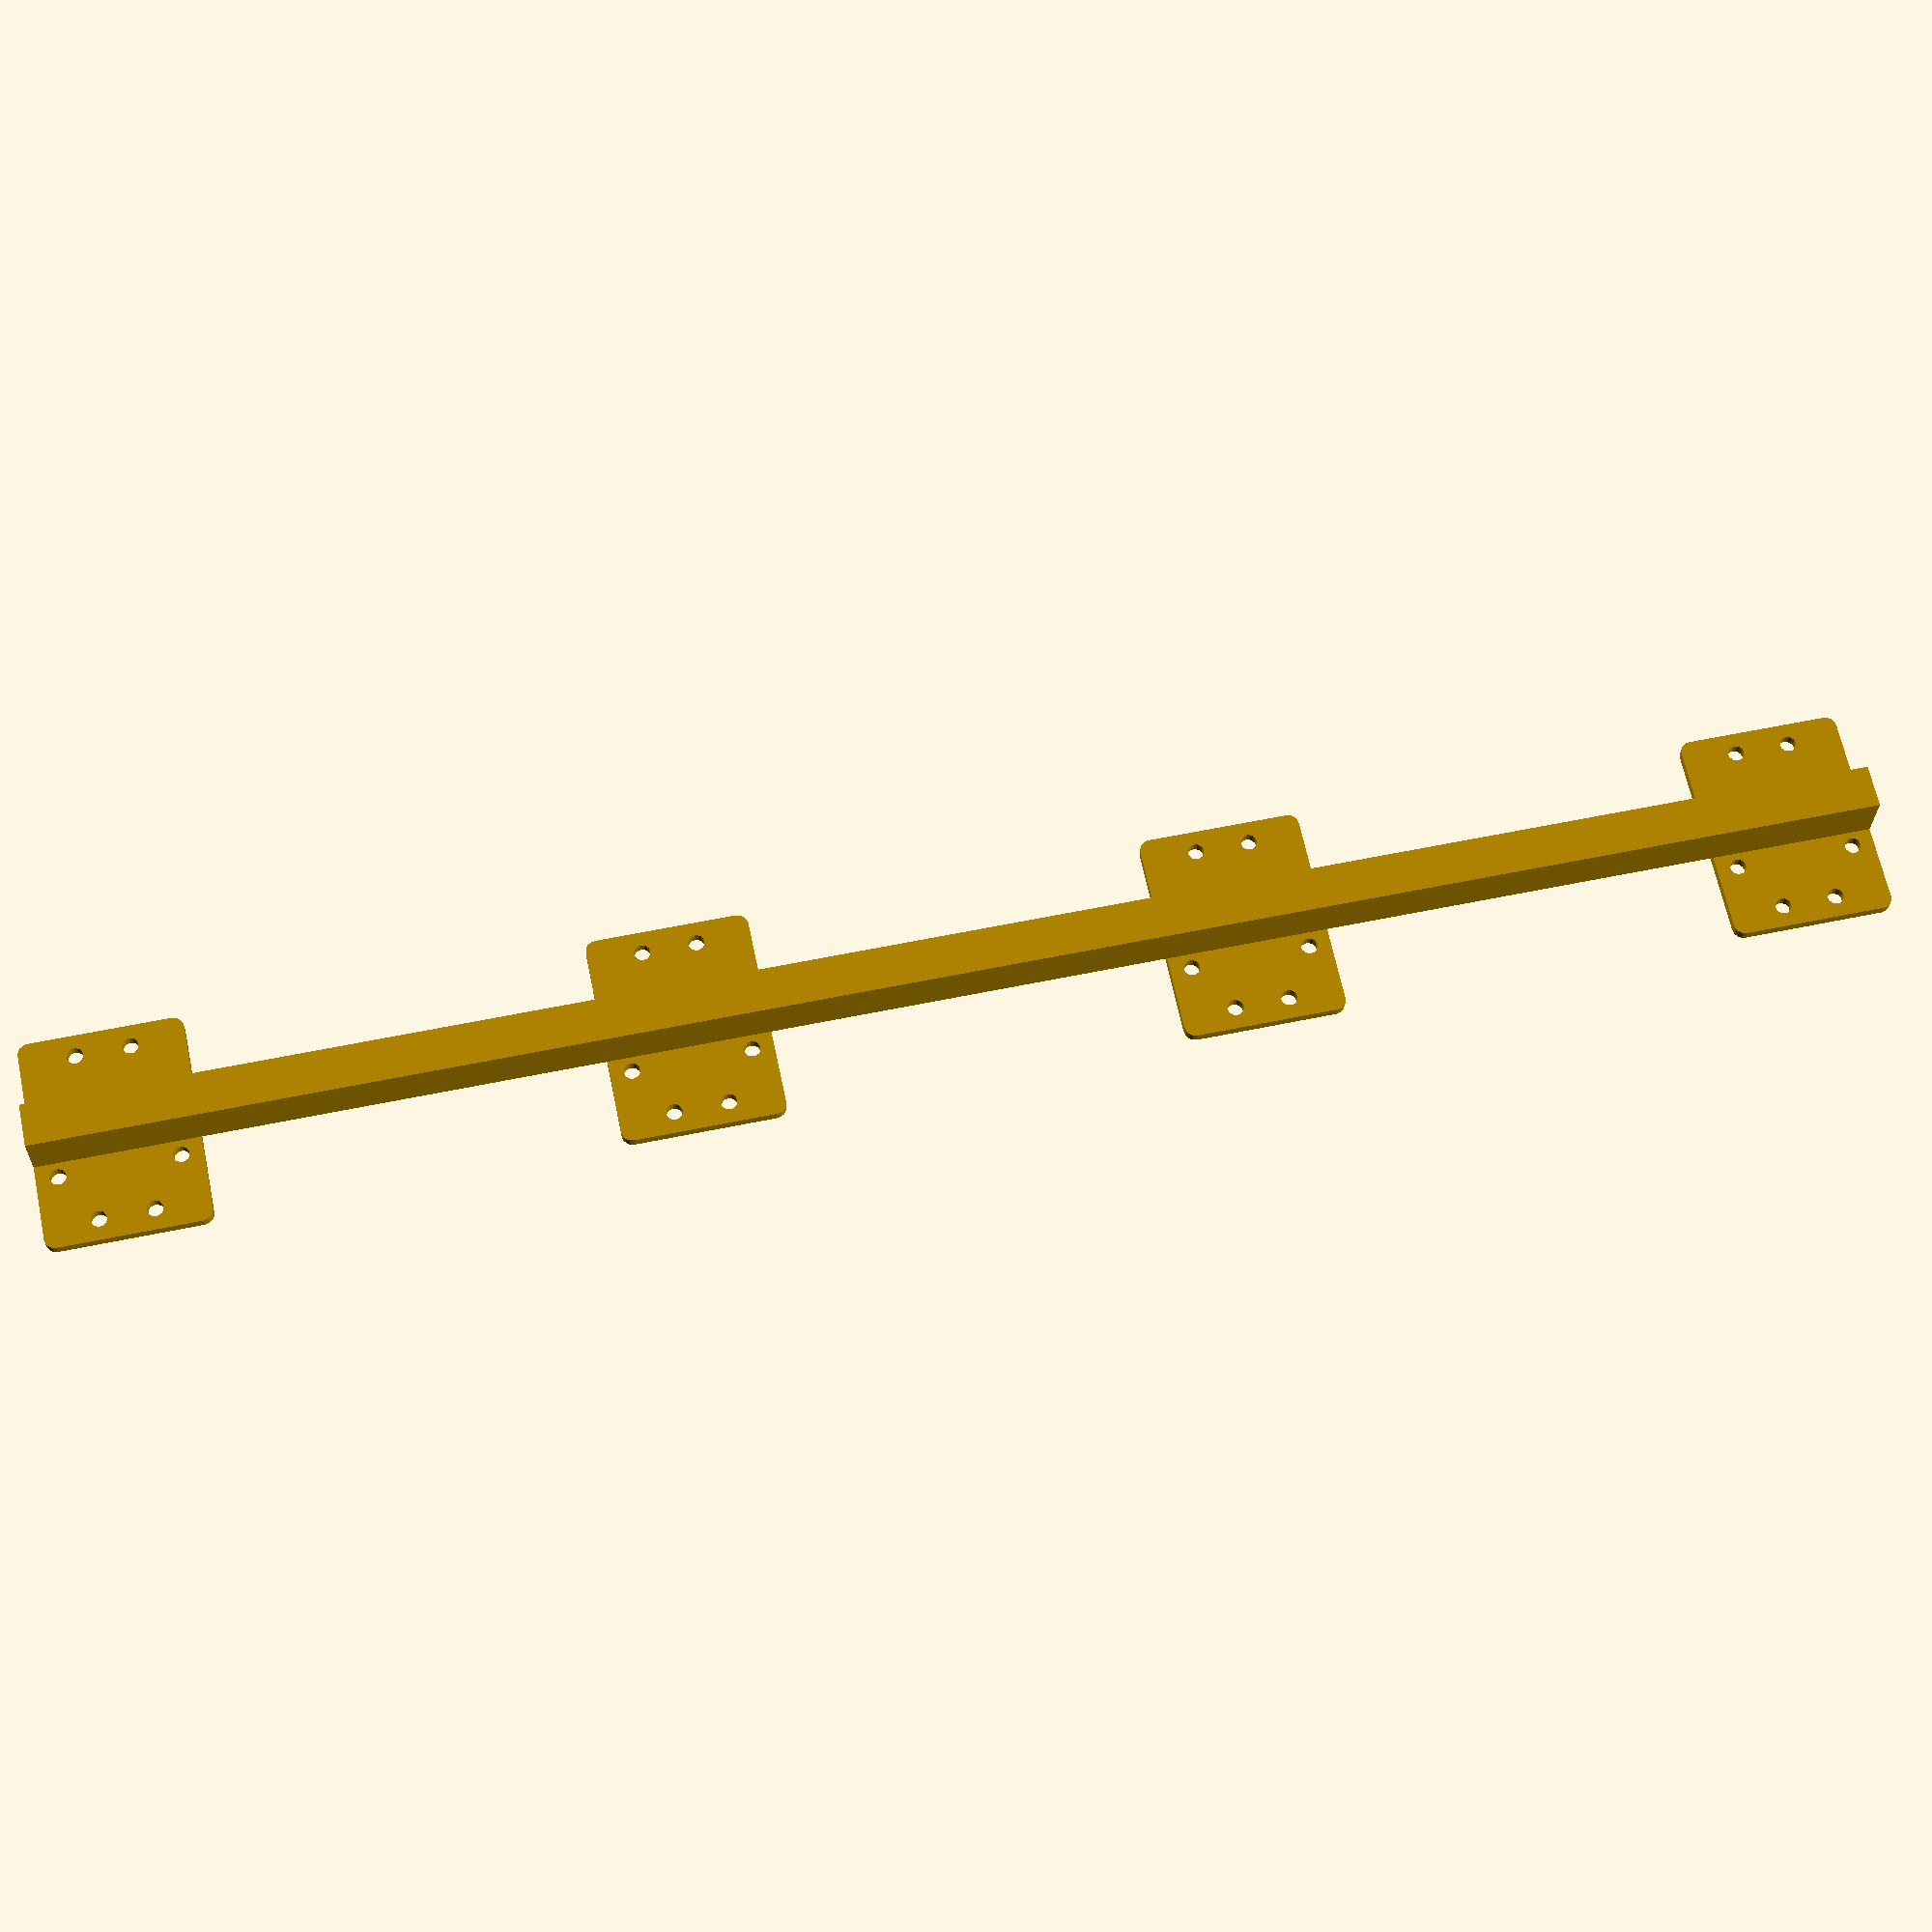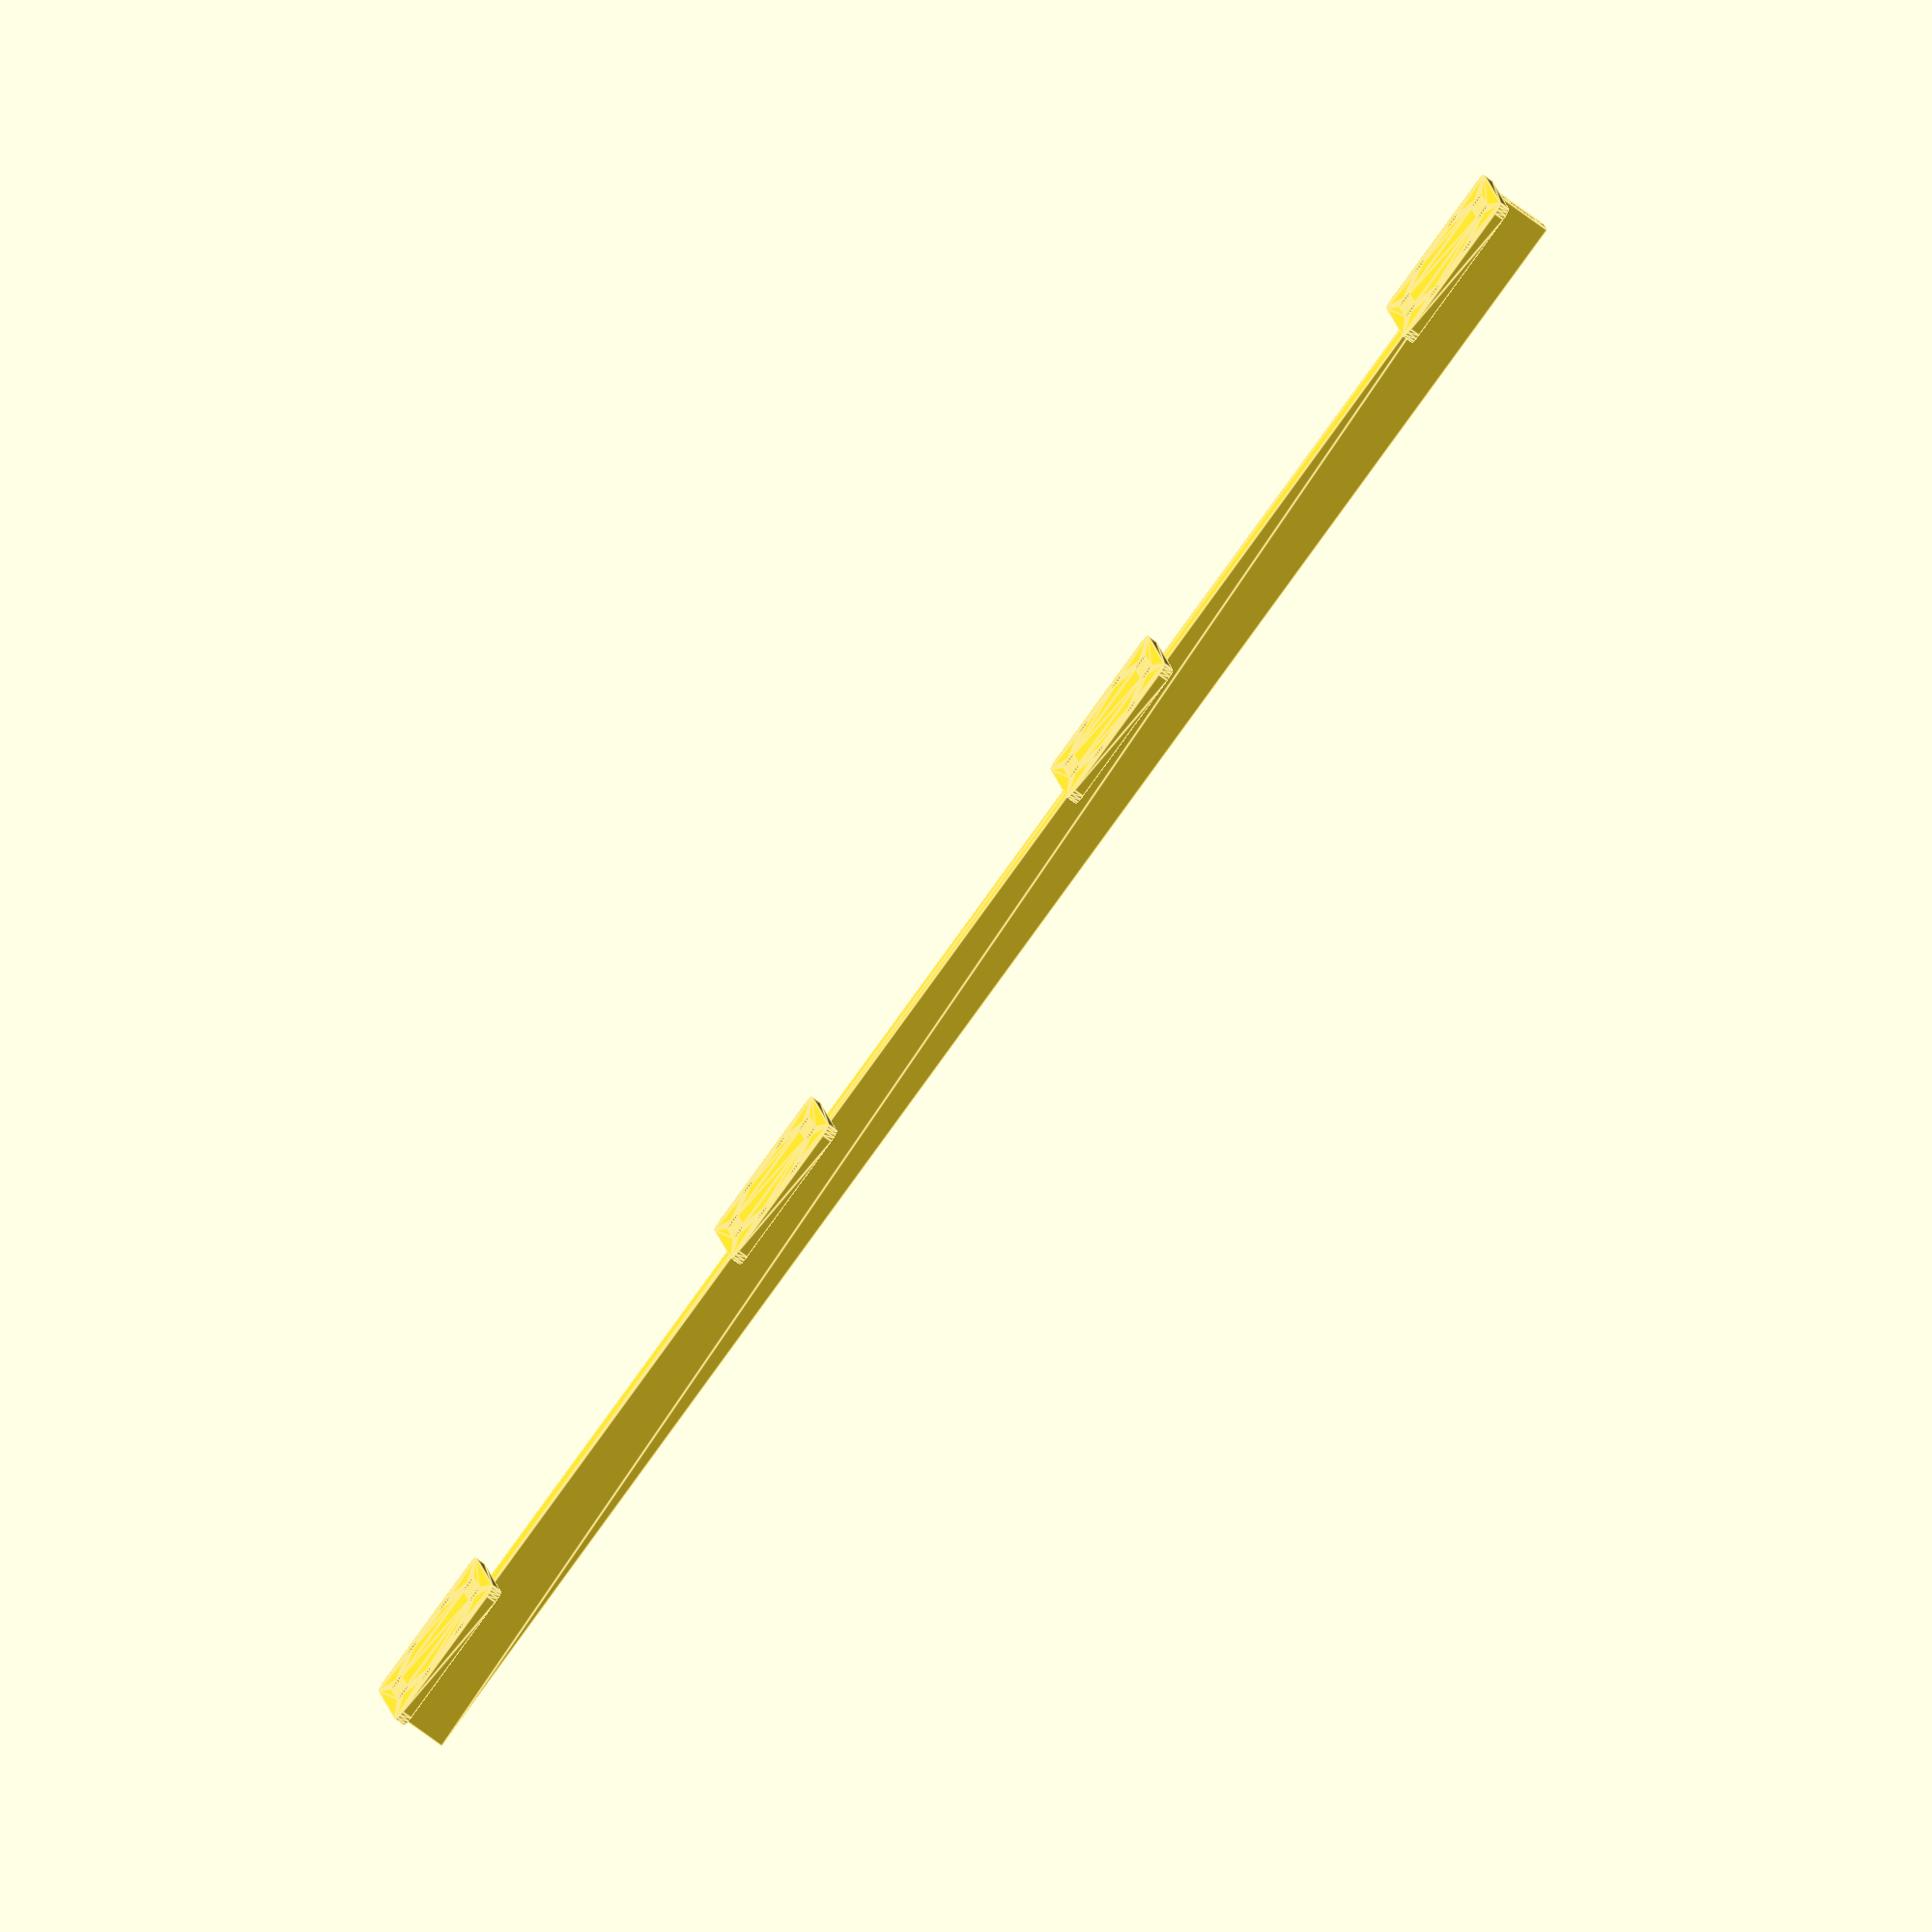
<openscad>
// Generated by Parametrix
ca_rod_faceCut_0 = [ [ 4.0000, 0.0000 ],[ 4.0000, 10.0000 ],[ -4.0000, 10.0000 ],[ -4.0000, 0.0000 ],[ 4.0000, 0.0000 ] ];
cb_rod_faceCut_0 = [  0, 1, 2, 3, 4 ];
ca_rod_faceCut_1 = [ [ 2.0000, 2.0000 ],[ 2.0000, 8.0000 ],[ -2.0000, 8.0000 ],[ -2.0000, 2.0000 ],[ 2.0000, 2.0000 ] ];
cb_rod_faceCut_1 = [  5, 6, 7, 8, 9 ];
a_rod_faceCut = concat(ca_rod_faceCut_0, ca_rod_faceCut_1);
b_rod_faceCut = [cb_rod_faceCut_0, cb_rod_faceCut_1];
ca_rod_facePlate_0 = [ [ 20.0000, 2.0000 ],[ 20.0000, 28.0000 ],[ 19.8478, 28.7654 ],[ 19.4142, 29.4142 ],[ 18.7654, 29.8478 ],[ 18.0000, 30.0000 ],[ -18.0000, 30.0000 ],[ -18.7654, 29.8478 ],[ -19.4142, 29.4142 ],[ -19.8478, 28.7654 ],[ -20.0000, 28.0000 ],[ -20.0000, 2.0000 ],[ -19.8478, 1.2346 ],[ -19.4142, 0.5858 ],[ -18.7654, 0.1522 ],[ -18.0000, 0.0000 ],[ 18.0000, 0.0000 ],[ 18.7654, 0.1522 ],[ 19.4142, 0.5858 ],[ 19.8478, 1.2346 ],[ 20.0000, 2.0000 ] ];
cb_rod_facePlate_0 = [  0, 1, 2, 3, 4, 5, 6, 7, 8, 9, 10, 11, 12, 13, 14, 15, 16, 17, 18, 19, 20 ];
ca_rod_facePlate_1 = [ [ 17.5000, 10.0000 ],[ 17.3858, 10.5740 ],[ 17.0607, 11.0607 ],[ 16.5740, 11.3858 ],[ 16.0000, 11.5000 ],[ 15.4260, 11.3858 ],[ 14.9393, 11.0607 ],[ 14.6142, 10.5740 ],[ 14.5000, 10.0000 ],[ 14.6142, 9.4260 ],[ 14.9393, 8.9393 ],[ 15.4260, 8.6142 ],[ 16.0000, 8.5000 ],[ 16.5740, 8.6142 ],[ 17.0607, 8.9393 ],[ 17.3858, 9.4260 ],[ 17.5000, 10.0000 ] ];
cb_rod_facePlate_1 = [  21, 22, 23, 24, 25, 26, 27, 28, 29, 30, 31, 32, 33, 34, 35, 36, 37 ];
ca_rod_facePlate_2 = [ [ -14.5000, 10.0000 ],[ -14.6142, 10.5740 ],[ -14.9393, 11.0607 ],[ -15.4260, 11.3858 ],[ -16.0000, 11.5000 ],[ -16.5740, 11.3858 ],[ -17.0607, 11.0607 ],[ -17.3858, 10.5740 ],[ -17.5000, 10.0000 ],[ -17.3858, 9.4260 ],[ -17.0607, 8.9393 ],[ -16.5740, 8.6142 ],[ -16.0000, 8.5000 ],[ -15.4260, 8.6142 ],[ -14.9393, 8.9393 ],[ -14.6142, 9.4260 ],[ -14.5000, 10.0000 ] ];
cb_rod_facePlate_2 = [  38, 39, 40, 41, 42, 43, 44, 45, 46, 47, 48, 49, 50, 51, 52, 53, 54 ];
ca_rod_facePlate_3 = [ [ 17.5000, 20.0000 ],[ 17.3858, 20.5740 ],[ 17.0607, 21.0607 ],[ 16.5740, 21.3858 ],[ 16.0000, 21.5000 ],[ 15.4260, 21.3858 ],[ 14.9393, 21.0607 ],[ 14.6142, 20.5740 ],[ 14.5000, 20.0000 ],[ 14.6142, 19.4260 ],[ 14.9393, 18.9393 ],[ 15.4260, 18.6142 ],[ 16.0000, 18.5000 ],[ 16.5740, 18.6142 ],[ 17.0607, 18.9393 ],[ 17.3858, 19.4260 ],[ 17.5000, 20.0000 ] ];
cb_rod_facePlate_3 = [  55, 56, 57, 58, 59, 60, 61, 62, 63, 64, 65, 66, 67, 68, 69, 70, 71 ];
ca_rod_facePlate_4 = [ [ -14.5000, 20.0000 ],[ -14.6142, 20.5740 ],[ -14.9393, 21.0607 ],[ -15.4260, 21.3858 ],[ -16.0000, 21.5000 ],[ -16.5740, 21.3858 ],[ -17.0607, 21.0607 ],[ -17.3858, 20.5740 ],[ -17.5000, 20.0000 ],[ -17.3858, 19.4260 ],[ -17.0607, 18.9393 ],[ -16.5740, 18.6142 ],[ -16.0000, 18.5000 ],[ -15.4260, 18.6142 ],[ -14.9393, 18.9393 ],[ -14.6142, 19.4260 ],[ -14.5000, 20.0000 ] ];
cb_rod_facePlate_4 = [  72, 73, 74, 75, 76, 77, 78, 79, 80, 81, 82, 83, 84, 85, 86, 87, 88 ];
ca_rod_facePlate_5 = [ [ -5.1667, 4.0000 ],[ -5.2808, 4.5740 ],[ -5.6060, 5.0607 ],[ -6.0926, 5.3858 ],[ -6.6667, 5.5000 ],[ -7.2407, 5.3858 ],[ -7.7273, 5.0607 ],[ -8.0525, 4.5740 ],[ -8.1667, 4.0000 ],[ -8.0525, 3.4260 ],[ -7.7273, 2.9393 ],[ -7.2407, 2.6142 ],[ -6.6667, 2.5000 ],[ -6.0926, 2.6142 ],[ -5.6060, 2.9393 ],[ -5.2808, 3.4260 ],[ -5.1667, 4.0000 ] ];
cb_rod_facePlate_5 = [  89, 90, 91, 92, 93, 94, 95, 96, 97, 98, 99, 100, 101, 102, 103, 104, 105 ];
ca_rod_facePlate_6 = [ [ -5.1667, 26.0000 ],[ -5.2808, 26.5740 ],[ -5.6060, 27.0607 ],[ -6.0926, 27.3858 ],[ -6.6667, 27.5000 ],[ -7.2407, 27.3858 ],[ -7.7273, 27.0607 ],[ -8.0525, 26.5740 ],[ -8.1667, 26.0000 ],[ -8.0525, 25.4260 ],[ -7.7273, 24.9393 ],[ -7.2407, 24.6142 ],[ -6.6667, 24.5000 ],[ -6.0926, 24.6142 ],[ -5.6060, 24.9393 ],[ -5.2808, 25.4260 ],[ -5.1667, 26.0000 ] ];
cb_rod_facePlate_6 = [  106, 107, 108, 109, 110, 111, 112, 113, 114, 115, 116, 117, 118, 119, 120, 121, 122 ];
ca_rod_facePlate_7 = [ [ 8.1667, 4.0000 ],[ 8.0525, 4.5740 ],[ 7.7273, 5.0607 ],[ 7.2407, 5.3858 ],[ 6.6667, 5.5000 ],[ 6.0926, 5.3858 ],[ 5.6060, 5.0607 ],[ 5.2808, 4.5740 ],[ 5.1667, 4.0000 ],[ 5.2808, 3.4260 ],[ 5.6060, 2.9393 ],[ 6.0926, 2.6142 ],[ 6.6667, 2.5000 ],[ 7.2407, 2.6142 ],[ 7.7273, 2.9393 ],[ 8.0525, 3.4260 ],[ 8.1667, 4.0000 ] ];
cb_rod_facePlate_7 = [  123, 124, 125, 126, 127, 128, 129, 130, 131, 132, 133, 134, 135, 136, 137, 138, 139 ];
ca_rod_facePlate_8 = [ [ 8.1667, 26.0000 ],[ 8.0525, 26.5740 ],[ 7.7273, 27.0607 ],[ 7.2407, 27.3858 ],[ 6.6667, 27.5000 ],[ 6.0926, 27.3858 ],[ 5.6060, 27.0607 ],[ 5.2808, 26.5740 ],[ 5.1667, 26.0000 ],[ 5.2808, 25.4260 ],[ 5.6060, 24.9393 ],[ 6.0926, 24.6142 ],[ 6.6667, 24.5000 ],[ 7.2407, 24.6142 ],[ 7.7273, 24.9393 ],[ 8.0525, 25.4260 ],[ 8.1667, 26.0000 ] ];
cb_rod_facePlate_8 = [  140, 141, 142, 143, 144, 145, 146, 147, 148, 149, 150, 151, 152, 153, 154, 155, 156 ];
a_rod_facePlate = concat(ca_rod_facePlate_0, ca_rod_facePlate_1, ca_rod_facePlate_2, ca_rod_facePlate_3, ca_rod_facePlate_4, ca_rod_facePlate_5, ca_rod_facePlate_6, ca_rod_facePlate_7, ca_rod_facePlate_8);
b_rod_facePlate = [cb_rod_facePlate_0, cb_rod_facePlate_1, cb_rod_facePlate_2, cb_rod_facePlate_3, cb_rod_facePlate_4, cb_rod_facePlate_5, cb_rod_facePlate_6, cb_rod_facePlate_7, cb_rod_facePlate_8];
ca_rod_faceTop_0 = [ [ 20.0000, 2.0000 ],[ 20.0000, 28.0000 ],[ 19.8478, 28.7654 ],[ 19.4142, 29.4142 ],[ 18.7654, 29.8478 ],[ 18.0000, 30.0000 ],[ -18.0000, 30.0000 ],[ -18.7654, 29.8478 ],[ -19.4142, 29.4142 ],[ -19.8478, 28.7654 ],[ -20.0000, 28.0000 ],[ -20.0000, 2.0000 ],[ -19.8478, 1.2346 ],[ -19.4142, 0.5858 ],[ -18.7654, 0.1522 ],[ -18.0000, 0.0000 ],[ 18.0000, 0.0000 ],[ 18.7654, 0.1522 ],[ 19.4142, 0.5858 ],[ 19.8478, 1.2346 ],[ 20.0000, 2.0000 ] ];
cb_rod_faceTop_0 = [  0, 1, 2, 3, 4, 5, 6, 7, 8, 9, 10, 11, 12, 13, 14, 15, 16, 17, 18, 19, 20 ];
ca_rod_faceTop_1 = [ [ 17.5000, 10.0000 ],[ 17.3858, 10.5740 ],[ 17.0607, 11.0607 ],[ 16.5740, 11.3858 ],[ 16.0000, 11.5000 ],[ 15.4260, 11.3858 ],[ 14.9393, 11.0607 ],[ 14.6142, 10.5740 ],[ 14.5000, 10.0000 ],[ 14.6142, 9.4260 ],[ 14.9393, 8.9393 ],[ 15.4260, 8.6142 ],[ 16.0000, 8.5000 ],[ 16.5740, 8.6142 ],[ 17.0607, 8.9393 ],[ 17.3858, 9.4260 ],[ 17.5000, 10.0000 ] ];
cb_rod_faceTop_1 = [  21, 22, 23, 24, 25, 26, 27, 28, 29, 30, 31, 32, 33, 34, 35, 36, 37 ];
ca_rod_faceTop_2 = [ [ -14.5000, 10.0000 ],[ -14.6142, 10.5740 ],[ -14.9393, 11.0607 ],[ -15.4260, 11.3858 ],[ -16.0000, 11.5000 ],[ -16.5740, 11.3858 ],[ -17.0607, 11.0607 ],[ -17.3858, 10.5740 ],[ -17.5000, 10.0000 ],[ -17.3858, 9.4260 ],[ -17.0607, 8.9393 ],[ -16.5740, 8.6142 ],[ -16.0000, 8.5000 ],[ -15.4260, 8.6142 ],[ -14.9393, 8.9393 ],[ -14.6142, 9.4260 ],[ -14.5000, 10.0000 ] ];
cb_rod_faceTop_2 = [  38, 39, 40, 41, 42, 43, 44, 45, 46, 47, 48, 49, 50, 51, 52, 53, 54 ];
ca_rod_faceTop_3 = [ [ 17.5000, 20.0000 ],[ 17.3858, 20.5740 ],[ 17.0607, 21.0607 ],[ 16.5740, 21.3858 ],[ 16.0000, 21.5000 ],[ 15.4260, 21.3858 ],[ 14.9393, 21.0607 ],[ 14.6142, 20.5740 ],[ 14.5000, 20.0000 ],[ 14.6142, 19.4260 ],[ 14.9393, 18.9393 ],[ 15.4260, 18.6142 ],[ 16.0000, 18.5000 ],[ 16.5740, 18.6142 ],[ 17.0607, 18.9393 ],[ 17.3858, 19.4260 ],[ 17.5000, 20.0000 ] ];
cb_rod_faceTop_3 = [  55, 56, 57, 58, 59, 60, 61, 62, 63, 64, 65, 66, 67, 68, 69, 70, 71 ];
ca_rod_faceTop_4 = [ [ -14.5000, 20.0000 ],[ -14.6142, 20.5740 ],[ -14.9393, 21.0607 ],[ -15.4260, 21.3858 ],[ -16.0000, 21.5000 ],[ -16.5740, 21.3858 ],[ -17.0607, 21.0607 ],[ -17.3858, 20.5740 ],[ -17.5000, 20.0000 ],[ -17.3858, 19.4260 ],[ -17.0607, 18.9393 ],[ -16.5740, 18.6142 ],[ -16.0000, 18.5000 ],[ -15.4260, 18.6142 ],[ -14.9393, 18.9393 ],[ -14.6142, 19.4260 ],[ -14.5000, 20.0000 ] ];
cb_rod_faceTop_4 = [  72, 73, 74, 75, 76, 77, 78, 79, 80, 81, 82, 83, 84, 85, 86, 87, 88 ];
ca_rod_faceTop_5 = [ [ -5.1667, 4.0000 ],[ -5.2808, 4.5740 ],[ -5.6060, 5.0607 ],[ -6.0926, 5.3858 ],[ -6.6667, 5.5000 ],[ -7.2407, 5.3858 ],[ -7.7273, 5.0607 ],[ -8.0525, 4.5740 ],[ -8.1667, 4.0000 ],[ -8.0525, 3.4260 ],[ -7.7273, 2.9393 ],[ -7.2407, 2.6142 ],[ -6.6667, 2.5000 ],[ -6.0926, 2.6142 ],[ -5.6060, 2.9393 ],[ -5.2808, 3.4260 ],[ -5.1667, 4.0000 ] ];
cb_rod_faceTop_5 = [  89, 90, 91, 92, 93, 94, 95, 96, 97, 98, 99, 100, 101, 102, 103, 104, 105 ];
ca_rod_faceTop_6 = [ [ -5.1667, 26.0000 ],[ -5.2808, 26.5740 ],[ -5.6060, 27.0607 ],[ -6.0926, 27.3858 ],[ -6.6667, 27.5000 ],[ -7.2407, 27.3858 ],[ -7.7273, 27.0607 ],[ -8.0525, 26.5740 ],[ -8.1667, 26.0000 ],[ -8.0525, 25.4260 ],[ -7.7273, 24.9393 ],[ -7.2407, 24.6142 ],[ -6.6667, 24.5000 ],[ -6.0926, 24.6142 ],[ -5.6060, 24.9393 ],[ -5.2808, 25.4260 ],[ -5.1667, 26.0000 ] ];
cb_rod_faceTop_6 = [  106, 107, 108, 109, 110, 111, 112, 113, 114, 115, 116, 117, 118, 119, 120, 121, 122 ];
ca_rod_faceTop_7 = [ [ 8.1667, 4.0000 ],[ 8.0525, 4.5740 ],[ 7.7273, 5.0607 ],[ 7.2407, 5.3858 ],[ 6.6667, 5.5000 ],[ 6.0926, 5.3858 ],[ 5.6060, 5.0607 ],[ 5.2808, 4.5740 ],[ 5.1667, 4.0000 ],[ 5.2808, 3.4260 ],[ 5.6060, 2.9393 ],[ 6.0926, 2.6142 ],[ 6.6667, 2.5000 ],[ 7.2407, 2.6142 ],[ 7.7273, 2.9393 ],[ 8.0525, 3.4260 ],[ 8.1667, 4.0000 ] ];
cb_rod_faceTop_7 = [  123, 124, 125, 126, 127, 128, 129, 130, 131, 132, 133, 134, 135, 136, 137, 138, 139 ];
ca_rod_faceTop_8 = [ [ 8.1667, 26.0000 ],[ 8.0525, 26.5740 ],[ 7.7273, 27.0607 ],[ 7.2407, 27.3858 ],[ 6.6667, 27.5000 ],[ 6.0926, 27.3858 ],[ 5.6060, 27.0607 ],[ 5.2808, 26.5740 ],[ 5.1667, 26.0000 ],[ 5.2808, 25.4260 ],[ 5.6060, 24.9393 ],[ 6.0926, 24.6142 ],[ 6.6667, 24.5000 ],[ 7.2407, 24.6142 ],[ 7.7273, 24.9393 ],[ 8.0525, 25.4260 ],[ 8.1667, 26.0000 ] ];
cb_rod_faceTop_8 = [  140, 141, 142, 143, 144, 145, 146, 147, 148, 149, 150, 151, 152, 153, 154, 155, 156 ];
ca_rod_faceTop_9 = [ [ 20.0000, 105.3333 ],[ 20.0000, 131.3333 ],[ 19.8478, 132.0987 ],[ 19.4142, 132.7475 ],[ 18.7654, 133.1811 ],[ 18.0000, 133.3333 ],[ -18.0000, 133.3333 ],[ -18.7654, 133.1811 ],[ -19.4142, 132.7475 ],[ -19.8478, 132.0987 ],[ -20.0000, 131.3333 ],[ -20.0000, 105.3333 ],[ -19.8478, 104.5680 ],[ -19.4142, 103.9191 ],[ -18.7654, 103.4856 ],[ -18.0000, 103.3333 ],[ 18.0000, 103.3333 ],[ 18.7654, 103.4856 ],[ 19.4142, 103.9191 ],[ 19.8478, 104.5680 ],[ 20.0000, 105.3333 ] ];
cb_rod_faceTop_9 = [  157, 158, 159, 160, 161, 162, 163, 164, 165, 166, 167, 168, 169, 170, 171, 172, 173, 174, 175, 176, 177 ];
ca_rod_faceTop_10 = [ [ 17.5000, 113.3333 ],[ 17.3858, 113.9074 ],[ 17.0607, 114.3940 ],[ 16.5740, 114.7192 ],[ 16.0000, 114.8333 ],[ 15.4260, 114.7192 ],[ 14.9393, 114.3940 ],[ 14.6142, 113.9074 ],[ 14.5000, 113.3333 ],[ 14.6142, 112.7593 ],[ 14.9393, 112.2727 ],[ 15.4260, 111.9475 ],[ 16.0000, 111.8333 ],[ 16.5740, 111.9475 ],[ 17.0607, 112.2727 ],[ 17.3858, 112.7593 ],[ 17.5000, 113.3333 ] ];
cb_rod_faceTop_10 = [  178, 179, 180, 181, 182, 183, 184, 185, 186, 187, 188, 189, 190, 191, 192, 193, 194 ];
ca_rod_faceTop_11 = [ [ -14.5000, 113.3333 ],[ -14.6142, 113.9074 ],[ -14.9393, 114.3940 ],[ -15.4260, 114.7192 ],[ -16.0000, 114.8333 ],[ -16.5740, 114.7192 ],[ -17.0607, 114.3940 ],[ -17.3858, 113.9074 ],[ -17.5000, 113.3333 ],[ -17.3858, 112.7593 ],[ -17.0607, 112.2727 ],[ -16.5740, 111.9475 ],[ -16.0000, 111.8333 ],[ -15.4260, 111.9475 ],[ -14.9393, 112.2727 ],[ -14.6142, 112.7593 ],[ -14.5000, 113.3333 ] ];
cb_rod_faceTop_11 = [  195, 196, 197, 198, 199, 200, 201, 202, 203, 204, 205, 206, 207, 208, 209, 210, 211 ];
ca_rod_faceTop_12 = [ [ 17.5000, 123.3333 ],[ 17.3858, 123.9074 ],[ 17.0607, 124.3940 ],[ 16.5740, 124.7192 ],[ 16.0000, 124.8333 ],[ 15.4260, 124.7192 ],[ 14.9393, 124.3940 ],[ 14.6142, 123.9074 ],[ 14.5000, 123.3333 ],[ 14.6142, 122.7593 ],[ 14.9393, 122.2727 ],[ 15.4260, 121.9475 ],[ 16.0000, 121.8333 ],[ 16.5740, 121.9475 ],[ 17.0607, 122.2727 ],[ 17.3858, 122.7593 ],[ 17.5000, 123.3333 ] ];
cb_rod_faceTop_12 = [  212, 213, 214, 215, 216, 217, 218, 219, 220, 221, 222, 223, 224, 225, 226, 227, 228 ];
ca_rod_faceTop_13 = [ [ -14.5000, 123.3333 ],[ -14.6142, 123.9074 ],[ -14.9393, 124.3940 ],[ -15.4260, 124.7192 ],[ -16.0000, 124.8333 ],[ -16.5740, 124.7192 ],[ -17.0607, 124.3940 ],[ -17.3858, 123.9074 ],[ -17.5000, 123.3333 ],[ -17.3858, 122.7593 ],[ -17.0607, 122.2727 ],[ -16.5740, 121.9475 ],[ -16.0000, 121.8333 ],[ -15.4260, 121.9475 ],[ -14.9393, 122.2727 ],[ -14.6142, 122.7593 ],[ -14.5000, 123.3333 ] ];
cb_rod_faceTop_13 = [  229, 230, 231, 232, 233, 234, 235, 236, 237, 238, 239, 240, 241, 242, 243, 244, 245 ];
ca_rod_faceTop_14 = [ [ -5.1667, 107.3333 ],[ -5.2808, 107.9074 ],[ -5.6060, 108.3940 ],[ -6.0926, 108.7192 ],[ -6.6667, 108.8333 ],[ -7.2407, 108.7192 ],[ -7.7273, 108.3940 ],[ -8.0525, 107.9074 ],[ -8.1667, 107.3333 ],[ -8.0525, 106.7593 ],[ -7.7273, 106.2727 ],[ -7.2407, 105.9475 ],[ -6.6667, 105.8333 ],[ -6.0926, 105.9475 ],[ -5.6060, 106.2727 ],[ -5.2808, 106.7593 ],[ -5.1667, 107.3333 ] ];
cb_rod_faceTop_14 = [  246, 247, 248, 249, 250, 251, 252, 253, 254, 255, 256, 257, 258, 259, 260, 261, 262 ];
ca_rod_faceTop_15 = [ [ -5.1667, 129.3333 ],[ -5.2808, 129.9074 ],[ -5.6060, 130.3940 ],[ -6.0926, 130.7192 ],[ -6.6667, 130.8333 ],[ -7.2407, 130.7192 ],[ -7.7273, 130.3940 ],[ -8.0525, 129.9074 ],[ -8.1667, 129.3333 ],[ -8.0525, 128.7593 ],[ -7.7273, 128.2727 ],[ -7.2407, 127.9475 ],[ -6.6667, 127.8333 ],[ -6.0926, 127.9475 ],[ -5.6060, 128.2727 ],[ -5.2808, 128.7593 ],[ -5.1667, 129.3333 ] ];
cb_rod_faceTop_15 = [  263, 264, 265, 266, 267, 268, 269, 270, 271, 272, 273, 274, 275, 276, 277, 278, 279 ];
ca_rod_faceTop_16 = [ [ 8.1667, 107.3333 ],[ 8.0525, 107.9074 ],[ 7.7273, 108.3940 ],[ 7.2407, 108.7192 ],[ 6.6667, 108.8333 ],[ 6.0926, 108.7192 ],[ 5.6060, 108.3940 ],[ 5.2808, 107.9074 ],[ 5.1667, 107.3333 ],[ 5.2808, 106.7593 ],[ 5.6060, 106.2727 ],[ 6.0926, 105.9475 ],[ 6.6667, 105.8333 ],[ 7.2407, 105.9475 ],[ 7.7273, 106.2727 ],[ 8.0525, 106.7593 ],[ 8.1667, 107.3333 ] ];
cb_rod_faceTop_16 = [  280, 281, 282, 283, 284, 285, 286, 287, 288, 289, 290, 291, 292, 293, 294, 295, 296 ];
ca_rod_faceTop_17 = [ [ 8.1667, 129.3333 ],[ 8.0525, 129.9074 ],[ 7.7273, 130.3940 ],[ 7.2407, 130.7192 ],[ 6.6667, 130.8333 ],[ 6.0926, 130.7192 ],[ 5.6060, 130.3940 ],[ 5.2808, 129.9074 ],[ 5.1667, 129.3333 ],[ 5.2808, 128.7593 ],[ 5.6060, 128.2727 ],[ 6.0926, 127.9475 ],[ 6.6667, 127.8333 ],[ 7.2407, 127.9475 ],[ 7.7273, 128.2727 ],[ 8.0525, 128.7593 ],[ 8.1667, 129.3333 ] ];
cb_rod_faceTop_17 = [  297, 298, 299, 300, 301, 302, 303, 304, 305, 306, 307, 308, 309, 310, 311, 312, 313 ];
ca_rod_faceTop_18 = [ [ 20.0000, 208.6667 ],[ 20.0000, 234.6667 ],[ 19.8478, 235.4320 ],[ 19.4142, 236.0809 ],[ 18.7654, 236.5144 ],[ 18.0000, 236.6667 ],[ -18.0000, 236.6667 ],[ -18.7654, 236.5144 ],[ -19.4142, 236.0809 ],[ -19.8478, 235.4320 ],[ -20.0000, 234.6667 ],[ -20.0000, 208.6667 ],[ -19.8478, 207.9013 ],[ -19.4142, 207.2525 ],[ -18.7654, 206.8189 ],[ -18.0000, 206.6667 ],[ 18.0000, 206.6667 ],[ 18.7654, 206.8189 ],[ 19.4142, 207.2525 ],[ 19.8478, 207.9013 ],[ 20.0000, 208.6667 ] ];
cb_rod_faceTop_18 = [  314, 315, 316, 317, 318, 319, 320, 321, 322, 323, 324, 325, 326, 327, 328, 329, 330, 331, 332, 333, 334 ];
ca_rod_faceTop_19 = [ [ 17.5000, 216.6667 ],[ 17.3858, 217.2407 ],[ 17.0607, 217.7273 ],[ 16.5740, 218.0525 ],[ 16.0000, 218.1667 ],[ 15.4260, 218.0525 ],[ 14.9393, 217.7273 ],[ 14.6142, 217.2407 ],[ 14.5000, 216.6667 ],[ 14.6142, 216.0926 ],[ 14.9393, 215.6060 ],[ 15.4260, 215.2808 ],[ 16.0000, 215.1667 ],[ 16.5740, 215.2808 ],[ 17.0607, 215.6060 ],[ 17.3858, 216.0926 ],[ 17.5000, 216.6667 ] ];
cb_rod_faceTop_19 = [  335, 336, 337, 338, 339, 340, 341, 342, 343, 344, 345, 346, 347, 348, 349, 350, 351 ];
ca_rod_faceTop_20 = [ [ -14.5000, 216.6667 ],[ -14.6142, 217.2407 ],[ -14.9393, 217.7273 ],[ -15.4260, 218.0525 ],[ -16.0000, 218.1667 ],[ -16.5740, 218.0525 ],[ -17.0607, 217.7273 ],[ -17.3858, 217.2407 ],[ -17.5000, 216.6667 ],[ -17.3858, 216.0926 ],[ -17.0607, 215.6060 ],[ -16.5740, 215.2808 ],[ -16.0000, 215.1667 ],[ -15.4260, 215.2808 ],[ -14.9393, 215.6060 ],[ -14.6142, 216.0926 ],[ -14.5000, 216.6667 ] ];
cb_rod_faceTop_20 = [  352, 353, 354, 355, 356, 357, 358, 359, 360, 361, 362, 363, 364, 365, 366, 367, 368 ];
ca_rod_faceTop_21 = [ [ 17.5000, 226.6667 ],[ 17.3858, 227.2407 ],[ 17.0607, 227.7273 ],[ 16.5740, 228.0525 ],[ 16.0000, 228.1667 ],[ 15.4260, 228.0525 ],[ 14.9393, 227.7273 ],[ 14.6142, 227.2407 ],[ 14.5000, 226.6667 ],[ 14.6142, 226.0926 ],[ 14.9393, 225.6060 ],[ 15.4260, 225.2808 ],[ 16.0000, 225.1667 ],[ 16.5740, 225.2808 ],[ 17.0607, 225.6060 ],[ 17.3858, 226.0926 ],[ 17.5000, 226.6667 ] ];
cb_rod_faceTop_21 = [  369, 370, 371, 372, 373, 374, 375, 376, 377, 378, 379, 380, 381, 382, 383, 384, 385 ];
ca_rod_faceTop_22 = [ [ -14.5000, 226.6667 ],[ -14.6142, 227.2407 ],[ -14.9393, 227.7273 ],[ -15.4260, 228.0525 ],[ -16.0000, 228.1667 ],[ -16.5740, 228.0525 ],[ -17.0607, 227.7273 ],[ -17.3858, 227.2407 ],[ -17.5000, 226.6667 ],[ -17.3858, 226.0926 ],[ -17.0607, 225.6060 ],[ -16.5740, 225.2808 ],[ -16.0000, 225.1667 ],[ -15.4260, 225.2808 ],[ -14.9393, 225.6060 ],[ -14.6142, 226.0926 ],[ -14.5000, 226.6667 ] ];
cb_rod_faceTop_22 = [  386, 387, 388, 389, 390, 391, 392, 393, 394, 395, 396, 397, 398, 399, 400, 401, 402 ];
ca_rod_faceTop_23 = [ [ -5.1667, 210.6667 ],[ -5.2808, 211.2407 ],[ -5.6060, 211.7273 ],[ -6.0926, 212.0525 ],[ -6.6667, 212.1667 ],[ -7.2407, 212.0525 ],[ -7.7273, 211.7273 ],[ -8.0525, 211.2407 ],[ -8.1667, 210.6667 ],[ -8.0525, 210.0926 ],[ -7.7273, 209.6060 ],[ -7.2407, 209.2808 ],[ -6.6667, 209.1667 ],[ -6.0926, 209.2808 ],[ -5.6060, 209.6060 ],[ -5.2808, 210.0926 ],[ -5.1667, 210.6667 ] ];
cb_rod_faceTop_23 = [  403, 404, 405, 406, 407, 408, 409, 410, 411, 412, 413, 414, 415, 416, 417, 418, 419 ];
ca_rod_faceTop_24 = [ [ -5.1667, 232.6667 ],[ -5.2808, 233.2407 ],[ -5.6060, 233.7273 ],[ -6.0926, 234.0525 ],[ -6.6667, 234.1667 ],[ -7.2407, 234.0525 ],[ -7.7273, 233.7273 ],[ -8.0525, 233.2407 ],[ -8.1667, 232.6667 ],[ -8.0525, 232.0926 ],[ -7.7273, 231.6060 ],[ -7.2407, 231.2808 ],[ -6.6667, 231.1667 ],[ -6.0926, 231.2808 ],[ -5.6060, 231.6060 ],[ -5.2808, 232.0926 ],[ -5.1667, 232.6667 ] ];
cb_rod_faceTop_24 = [  420, 421, 422, 423, 424, 425, 426, 427, 428, 429, 430, 431, 432, 433, 434, 435, 436 ];
ca_rod_faceTop_25 = [ [ 8.1667, 210.6667 ],[ 8.0525, 211.2407 ],[ 7.7273, 211.7273 ],[ 7.2407, 212.0525 ],[ 6.6667, 212.1667 ],[ 6.0926, 212.0525 ],[ 5.6060, 211.7273 ],[ 5.2808, 211.2407 ],[ 5.1667, 210.6667 ],[ 5.2808, 210.0926 ],[ 5.6060, 209.6060 ],[ 6.0926, 209.2808 ],[ 6.6667, 209.1667 ],[ 7.2407, 209.2808 ],[ 7.7273, 209.6060 ],[ 8.0525, 210.0926 ],[ 8.1667, 210.6667 ] ];
cb_rod_faceTop_25 = [  437, 438, 439, 440, 441, 442, 443, 444, 445, 446, 447, 448, 449, 450, 451, 452, 453 ];
ca_rod_faceTop_26 = [ [ 8.1667, 232.6667 ],[ 8.0525, 233.2407 ],[ 7.7273, 233.7273 ],[ 7.2407, 234.0525 ],[ 6.6667, 234.1667 ],[ 6.0926, 234.0525 ],[ 5.6060, 233.7273 ],[ 5.2808, 233.2407 ],[ 5.1667, 232.6667 ],[ 5.2808, 232.0926 ],[ 5.6060, 231.6060 ],[ 6.0926, 231.2808 ],[ 6.6667, 231.1667 ],[ 7.2407, 231.2808 ],[ 7.7273, 231.6060 ],[ 8.0525, 232.0926 ],[ 8.1667, 232.6667 ] ];
cb_rod_faceTop_26 = [  454, 455, 456, 457, 458, 459, 460, 461, 462, 463, 464, 465, 466, 467, 468, 469, 470 ];
ca_rod_faceTop_27 = [ [ 20.0000, 312.0000 ],[ 20.0000, 338.0000 ],[ 19.8478, 338.7654 ],[ 19.4142, 339.4142 ],[ 18.7654, 339.8478 ],[ 18.0000, 340.0000 ],[ -18.0000, 340.0000 ],[ -18.7654, 339.8478 ],[ -19.4142, 339.4142 ],[ -19.8478, 338.7654 ],[ -20.0000, 338.0000 ],[ -20.0000, 312.0000 ],[ -19.8478, 311.2346 ],[ -19.4142, 310.5858 ],[ -18.7654, 310.1522 ],[ -18.0000, 310.0000 ],[ 18.0000, 310.0000 ],[ 18.7654, 310.1522 ],[ 19.4142, 310.5858 ],[ 19.8478, 311.2346 ],[ 20.0000, 312.0000 ] ];
cb_rod_faceTop_27 = [  471, 472, 473, 474, 475, 476, 477, 478, 479, 480, 481, 482, 483, 484, 485, 486, 487, 488, 489, 490, 491 ];
ca_rod_faceTop_28 = [ [ 17.5000, 320.0000 ],[ 17.3858, 320.5740 ],[ 17.0607, 321.0607 ],[ 16.5740, 321.3858 ],[ 16.0000, 321.5000 ],[ 15.4260, 321.3858 ],[ 14.9393, 321.0607 ],[ 14.6142, 320.5740 ],[ 14.5000, 320.0000 ],[ 14.6142, 319.4260 ],[ 14.9393, 318.9393 ],[ 15.4260, 318.6142 ],[ 16.0000, 318.5000 ],[ 16.5740, 318.6142 ],[ 17.0607, 318.9393 ],[ 17.3858, 319.4260 ],[ 17.5000, 320.0000 ] ];
cb_rod_faceTop_28 = [  492, 493, 494, 495, 496, 497, 498, 499, 500, 501, 502, 503, 504, 505, 506, 507, 508 ];
ca_rod_faceTop_29 = [ [ -14.5000, 320.0000 ],[ -14.6142, 320.5740 ],[ -14.9393, 321.0607 ],[ -15.4260, 321.3858 ],[ -16.0000, 321.5000 ],[ -16.5740, 321.3858 ],[ -17.0607, 321.0607 ],[ -17.3858, 320.5740 ],[ -17.5000, 320.0000 ],[ -17.3858, 319.4260 ],[ -17.0607, 318.9393 ],[ -16.5740, 318.6142 ],[ -16.0000, 318.5000 ],[ -15.4260, 318.6142 ],[ -14.9393, 318.9393 ],[ -14.6142, 319.4260 ],[ -14.5000, 320.0000 ] ];
cb_rod_faceTop_29 = [  509, 510, 511, 512, 513, 514, 515, 516, 517, 518, 519, 520, 521, 522, 523, 524, 525 ];
ca_rod_faceTop_30 = [ [ 17.5000, 330.0000 ],[ 17.3858, 330.5740 ],[ 17.0607, 331.0607 ],[ 16.5740, 331.3858 ],[ 16.0000, 331.5000 ],[ 15.4260, 331.3858 ],[ 14.9393, 331.0607 ],[ 14.6142, 330.5740 ],[ 14.5000, 330.0000 ],[ 14.6142, 329.4260 ],[ 14.9393, 328.9393 ],[ 15.4260, 328.6142 ],[ 16.0000, 328.5000 ],[ 16.5740, 328.6142 ],[ 17.0607, 328.9393 ],[ 17.3858, 329.4260 ],[ 17.5000, 330.0000 ] ];
cb_rod_faceTop_30 = [  526, 527, 528, 529, 530, 531, 532, 533, 534, 535, 536, 537, 538, 539, 540, 541, 542 ];
ca_rod_faceTop_31 = [ [ -14.5000, 330.0000 ],[ -14.6142, 330.5740 ],[ -14.9393, 331.0607 ],[ -15.4260, 331.3858 ],[ -16.0000, 331.5000 ],[ -16.5740, 331.3858 ],[ -17.0607, 331.0607 ],[ -17.3858, 330.5740 ],[ -17.5000, 330.0000 ],[ -17.3858, 329.4260 ],[ -17.0607, 328.9393 ],[ -16.5740, 328.6142 ],[ -16.0000, 328.5000 ],[ -15.4260, 328.6142 ],[ -14.9393, 328.9393 ],[ -14.6142, 329.4260 ],[ -14.5000, 330.0000 ] ];
cb_rod_faceTop_31 = [  543, 544, 545, 546, 547, 548, 549, 550, 551, 552, 553, 554, 555, 556, 557, 558, 559 ];
ca_rod_faceTop_32 = [ [ -5.1667, 314.0000 ],[ -5.2808, 314.5740 ],[ -5.6060, 315.0607 ],[ -6.0926, 315.3858 ],[ -6.6667, 315.5000 ],[ -7.2407, 315.3858 ],[ -7.7273, 315.0607 ],[ -8.0525, 314.5740 ],[ -8.1667, 314.0000 ],[ -8.0525, 313.4260 ],[ -7.7273, 312.9393 ],[ -7.2407, 312.6142 ],[ -6.6667, 312.5000 ],[ -6.0926, 312.6142 ],[ -5.6060, 312.9393 ],[ -5.2808, 313.4260 ],[ -5.1667, 314.0000 ] ];
cb_rod_faceTop_32 = [  560, 561, 562, 563, 564, 565, 566, 567, 568, 569, 570, 571, 572, 573, 574, 575, 576 ];
ca_rod_faceTop_33 = [ [ -5.1667, 336.0000 ],[ -5.2808, 336.5740 ],[ -5.6060, 337.0607 ],[ -6.0926, 337.3858 ],[ -6.6667, 337.5000 ],[ -7.2407, 337.3858 ],[ -7.7273, 337.0607 ],[ -8.0525, 336.5740 ],[ -8.1667, 336.0000 ],[ -8.0525, 335.4260 ],[ -7.7273, 334.9393 ],[ -7.2407, 334.6142 ],[ -6.6667, 334.5000 ],[ -6.0926, 334.6142 ],[ -5.6060, 334.9393 ],[ -5.2808, 335.4260 ],[ -5.1667, 336.0000 ] ];
cb_rod_faceTop_33 = [  577, 578, 579, 580, 581, 582, 583, 584, 585, 586, 587, 588, 589, 590, 591, 592, 593 ];
ca_rod_faceTop_34 = [ [ 8.1667, 314.0000 ],[ 8.0525, 314.5740 ],[ 7.7273, 315.0607 ],[ 7.2407, 315.3858 ],[ 6.6667, 315.5000 ],[ 6.0926, 315.3858 ],[ 5.6060, 315.0607 ],[ 5.2808, 314.5740 ],[ 5.1667, 314.0000 ],[ 5.2808, 313.4260 ],[ 5.6060, 312.9393 ],[ 6.0926, 312.6142 ],[ 6.6667, 312.5000 ],[ 7.2407, 312.6142 ],[ 7.7273, 312.9393 ],[ 8.0525, 313.4260 ],[ 8.1667, 314.0000 ] ];
cb_rod_faceTop_34 = [  594, 595, 596, 597, 598, 599, 600, 601, 602, 603, 604, 605, 606, 607, 608, 609, 610 ];
ca_rod_faceTop_35 = [ [ 8.1667, 336.0000 ],[ 8.0525, 336.5740 ],[ 7.7273, 337.0607 ],[ 7.2407, 337.3858 ],[ 6.6667, 337.5000 ],[ 6.0926, 337.3858 ],[ 5.6060, 337.0607 ],[ 5.2808, 336.5740 ],[ 5.1667, 336.0000 ],[ 5.2808, 335.4260 ],[ 5.6060, 334.9393 ],[ 6.0926, 334.6142 ],[ 6.6667, 334.5000 ],[ 7.2407, 334.6142 ],[ 7.7273, 334.9393 ],[ 8.0525, 335.4260 ],[ 8.1667, 336.0000 ] ];
cb_rod_faceTop_35 = [  611, 612, 613, 614, 615, 616, 617, 618, 619, 620, 621, 622, 623, 624, 625, 626, 627 ];
a_rod_faceTop = concat(ca_rod_faceTop_0, ca_rod_faceTop_1, ca_rod_faceTop_2, ca_rod_faceTop_3, ca_rod_faceTop_4, ca_rod_faceTop_5, ca_rod_faceTop_6, ca_rod_faceTop_7, ca_rod_faceTop_8, ca_rod_faceTop_9, ca_rod_faceTop_10, ca_rod_faceTop_11, ca_rod_faceTop_12, ca_rod_faceTop_13, ca_rod_faceTop_14, ca_rod_faceTop_15, ca_rod_faceTop_16, ca_rod_faceTop_17, ca_rod_faceTop_18, ca_rod_faceTop_19, ca_rod_faceTop_20, ca_rod_faceTop_21, ca_rod_faceTop_22, ca_rod_faceTop_23, ca_rod_faceTop_24, ca_rod_faceTop_25, ca_rod_faceTop_26, ca_rod_faceTop_27, ca_rod_faceTop_28, ca_rod_faceTop_29, ca_rod_faceTop_30, ca_rod_faceTop_31, ca_rod_faceTop_32, ca_rod_faceTop_33, ca_rod_faceTop_34, ca_rod_faceTop_35);
b_rod_faceTop = [cb_rod_faceTop_0, cb_rod_faceTop_1, cb_rod_faceTop_2, cb_rod_faceTop_3, cb_rod_faceTop_4, cb_rod_faceTop_5, cb_rod_faceTop_6, cb_rod_faceTop_7, cb_rod_faceTop_8, cb_rod_faceTop_9, cb_rod_faceTop_10, cb_rod_faceTop_11, cb_rod_faceTop_12, cb_rod_faceTop_13, cb_rod_faceTop_14, cb_rod_faceTop_15, cb_rod_faceTop_16, cb_rod_faceTop_17, cb_rod_faceTop_18, cb_rod_faceTop_19, cb_rod_faceTop_20, cb_rod_faceTop_21, cb_rod_faceTop_22, cb_rod_faceTop_23, cb_rod_faceTop_24, cb_rod_faceTop_25, cb_rod_faceTop_26, cb_rod_faceTop_27, cb_rod_faceTop_28, cb_rod_faceTop_29, cb_rod_faceTop_30, cb_rod_faceTop_31, cb_rod_faceTop_32, cb_rod_faceTop_33, cb_rod_faceTop_34, cb_rod_faceTop_35];

module subpax_rod_rod () {
	translate( [ 0, 0, 0 ])
		rotate( [ 0, 0, 0 ])
			   linear_extrude(height = 340) polygon(a_rod_faceCut, b_rod_faceCut);
}

module subpax_rod_plates () {
	translate( [ 0, 12, 0 ])
		rotate( [ 90, 0, 0 ])
			   linear_extrude(height = 2) polygon(a_rod_faceTop, b_rod_faceTop);
}

module pax_rod () {
	union () {
		subpax_rod_rod();
subpax_rod_plates();
	}
}

pax_rod();

</openscad>
<views>
elev=120.2 azim=5.8 roll=102.0 proj=p view=wireframe
elev=85.3 azim=95.9 roll=144.0 proj=o view=edges
</views>
